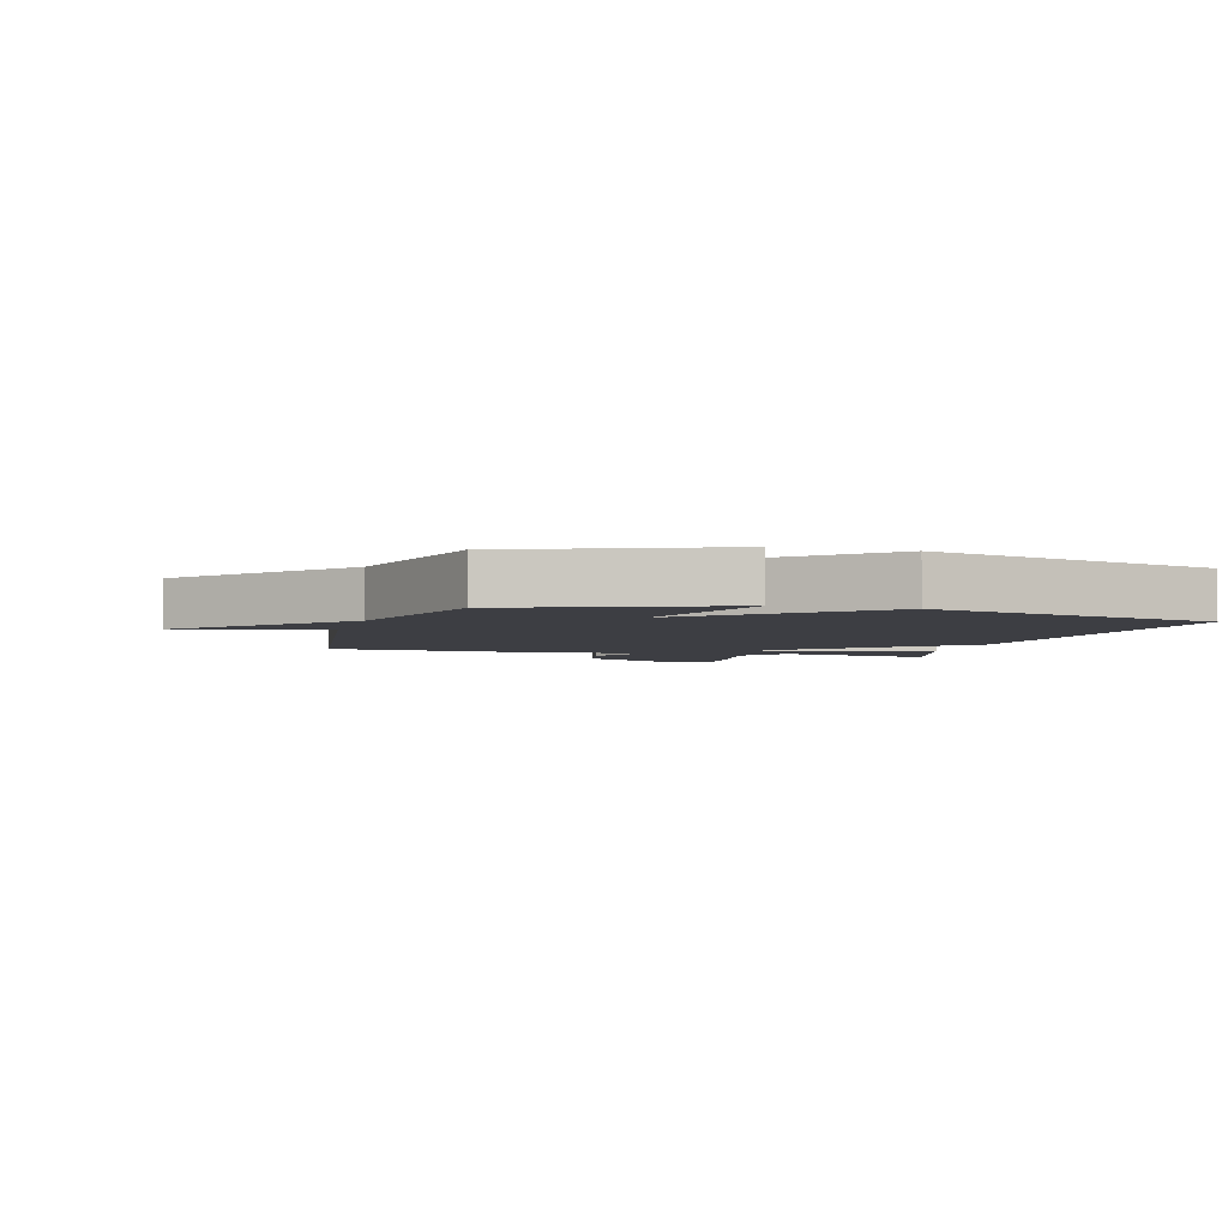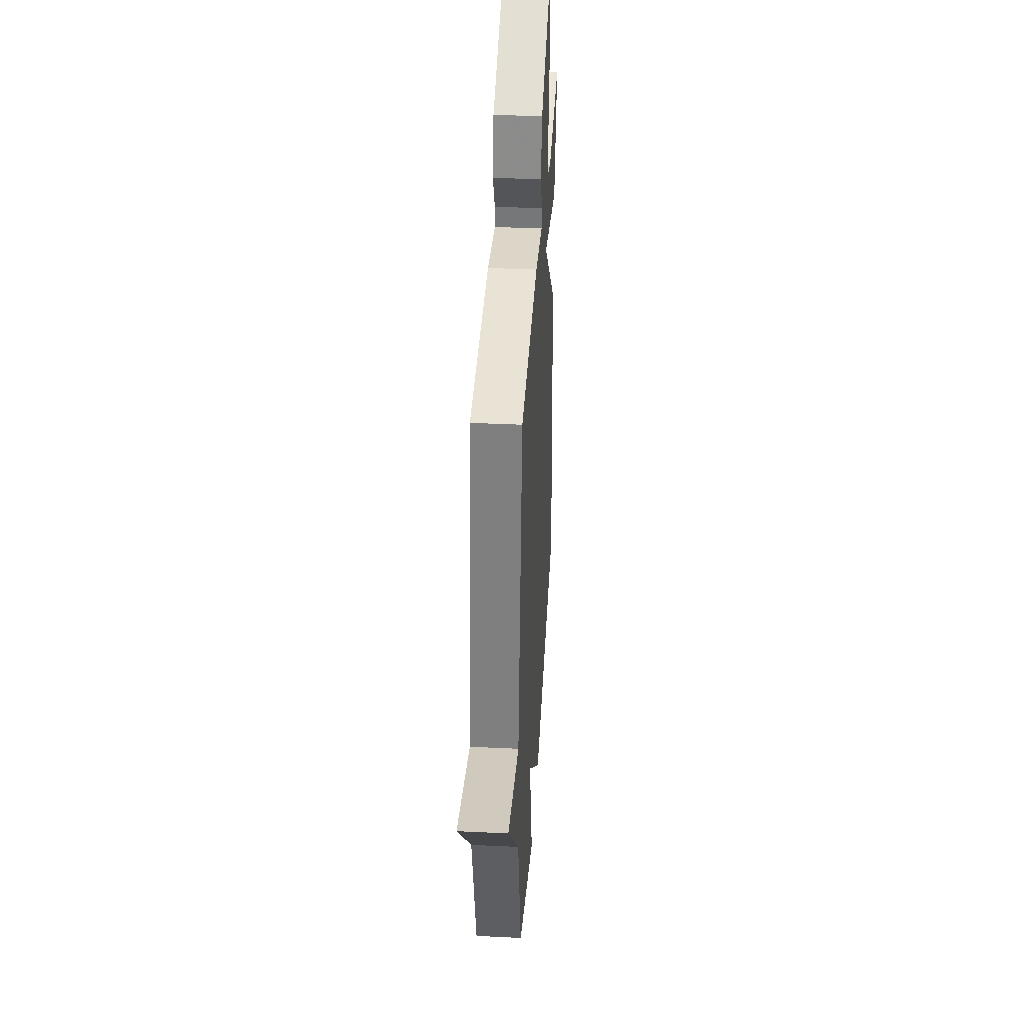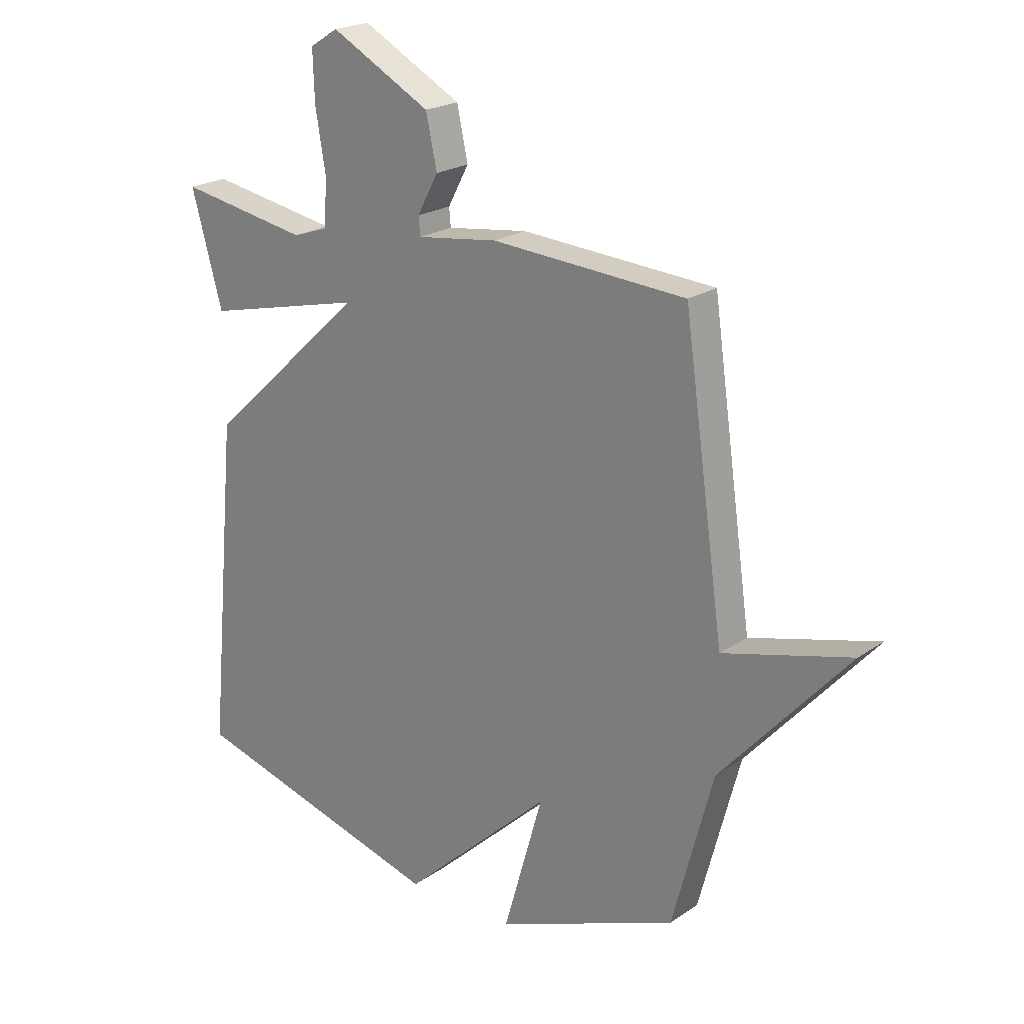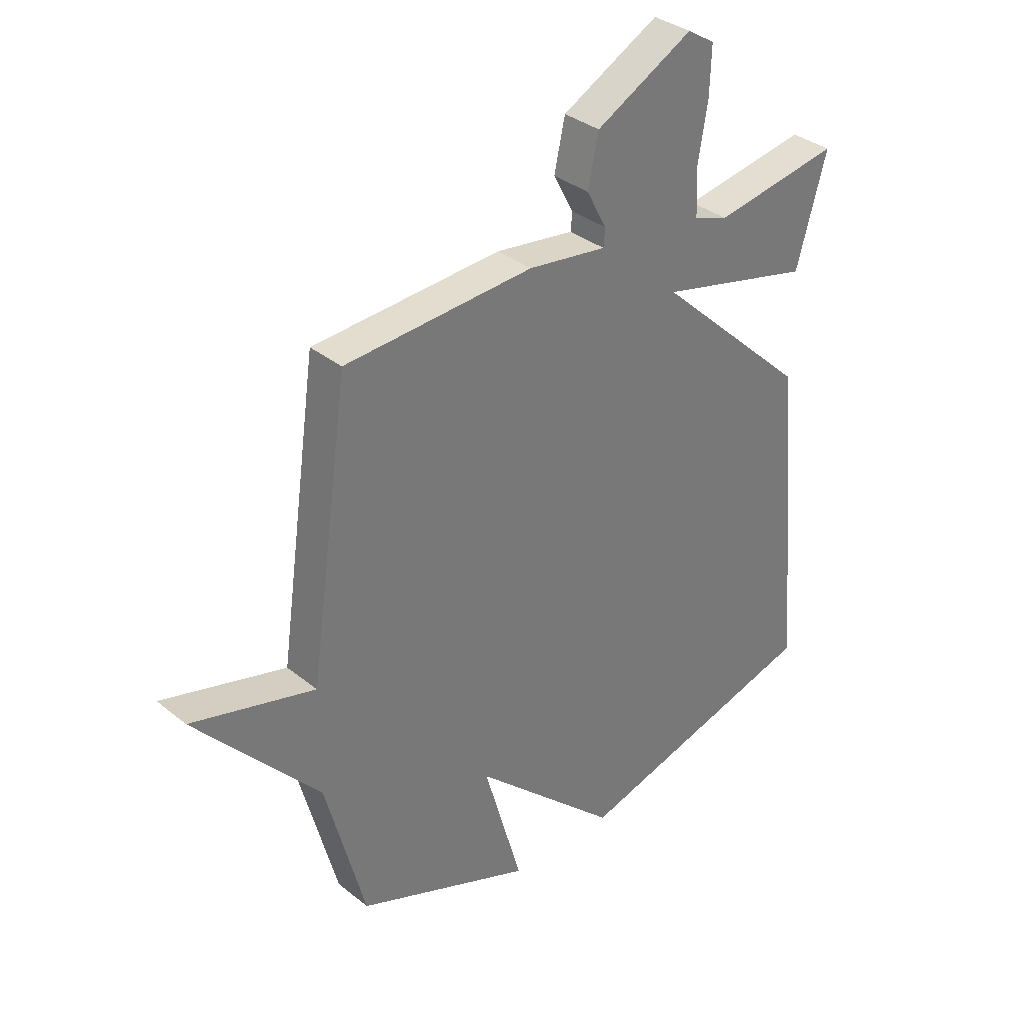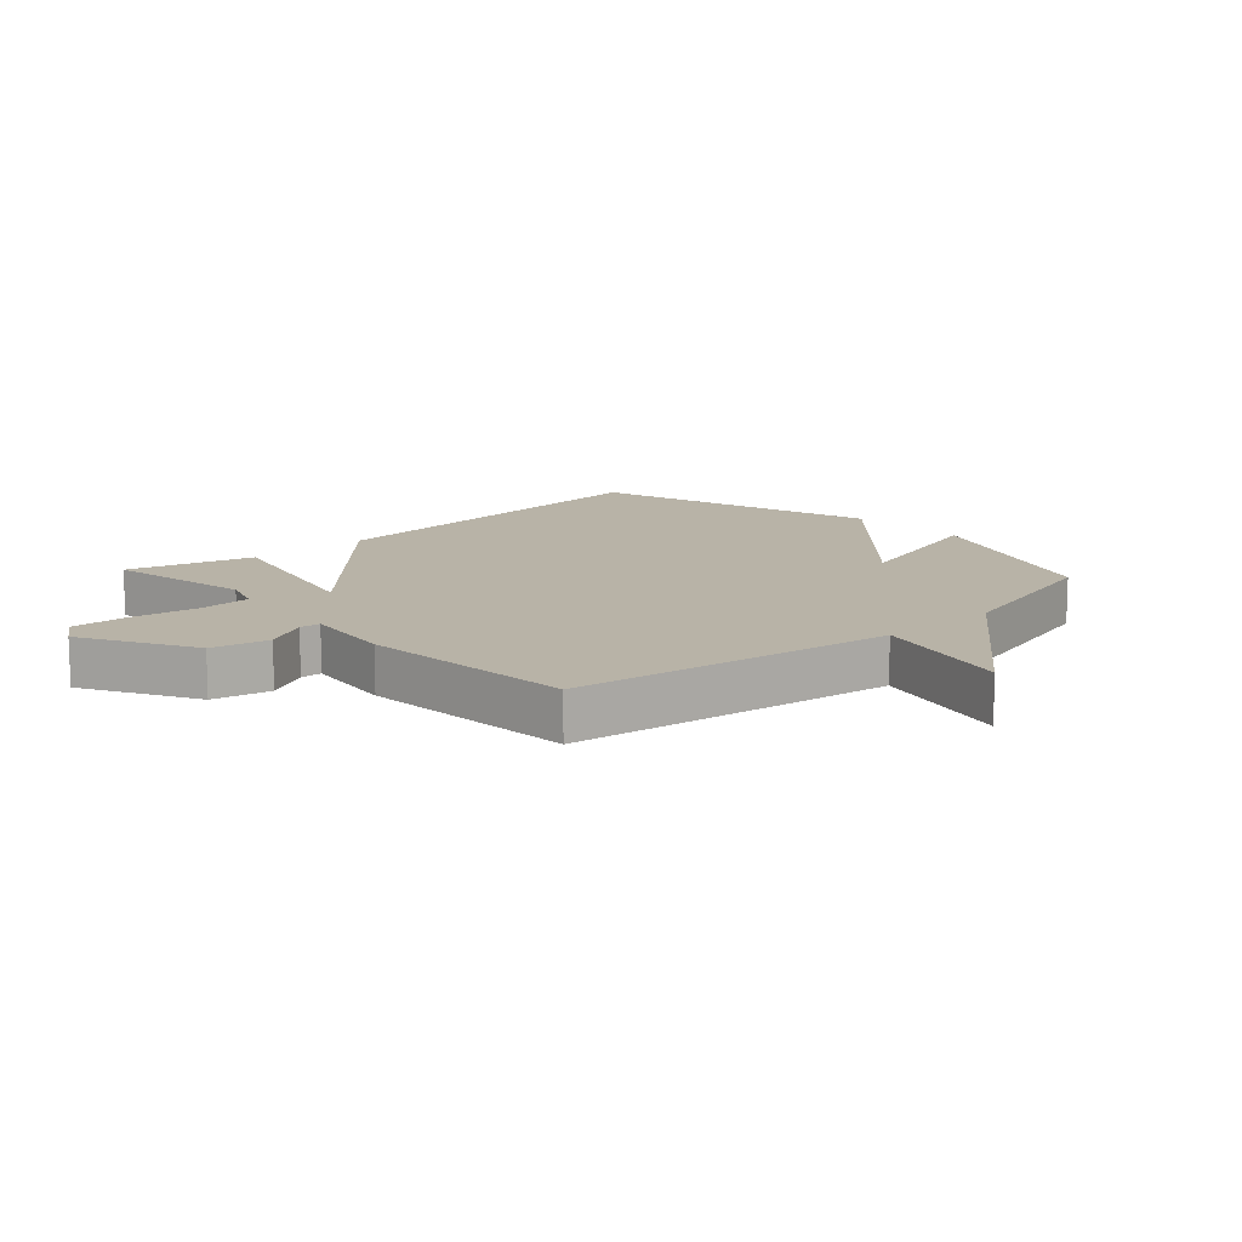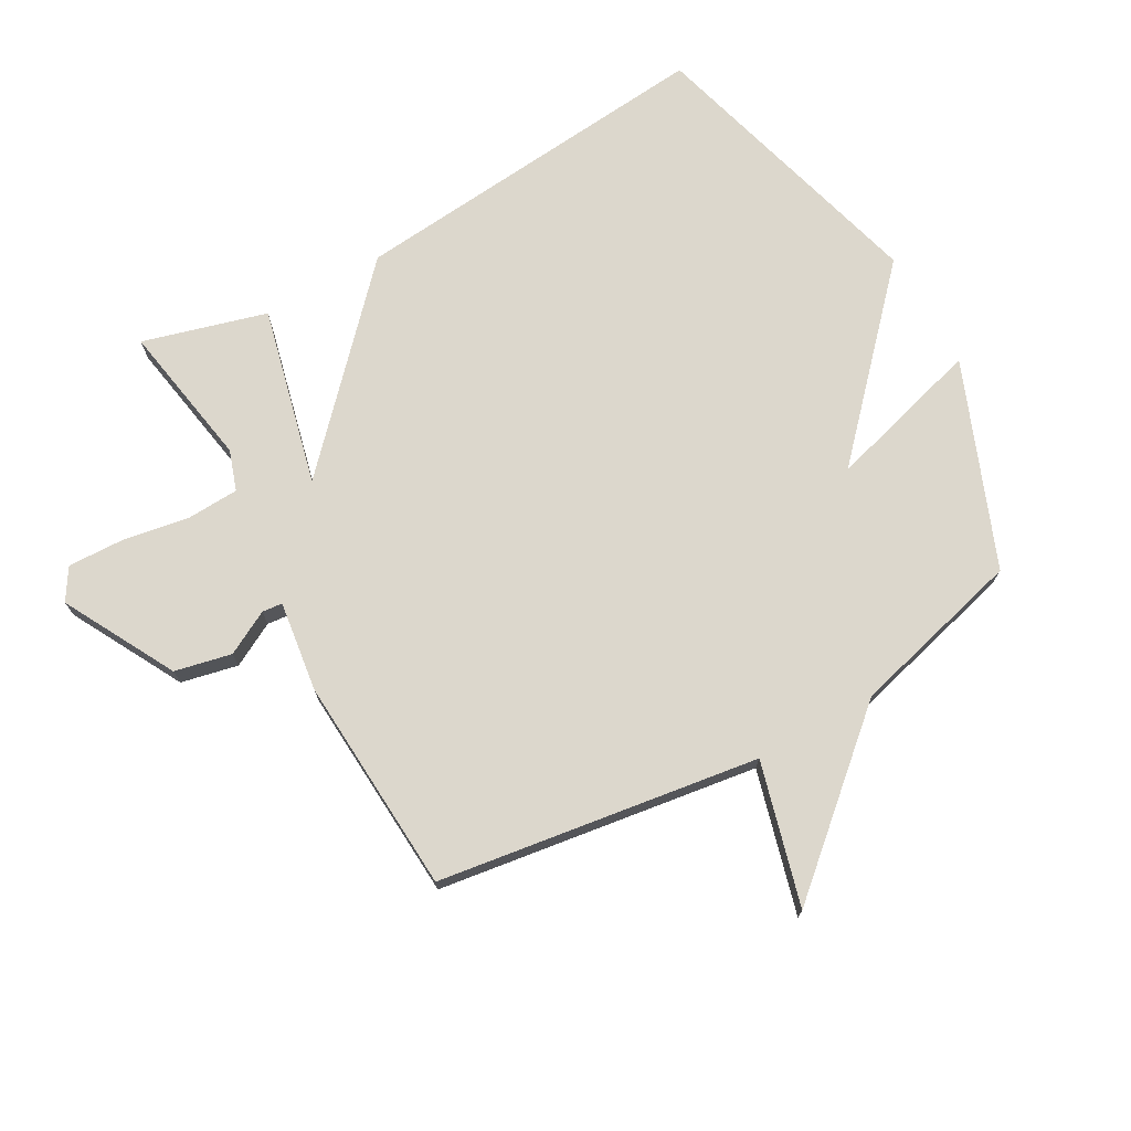
<metadata>
{"format":"obj","ext":"obj","renderer":"f3d","projection":"perspective","resolution":1024,"background":"white","views":[{"elev":-3.7,"azim":164.2,"up":"+Y"},{"elev":37.8,"azim":93.5,"up":"+Z"},{"elev":21.6,"azim":39.9,"up":"+Z"},{"elev":34.2,"azim":137.3,"up":"+Z"},{"elev":12.7,"azim":47.3,"up":"+Y"},{"elev":72.9,"azim":60.8,"up":"+Y"}]}
</metadata>
<code>
v -0.5 0.07 -0.5
v -0.444 0.07 0.099
v -0.155 0.07 0.369
v -0.444 0.07 0.299
v -0.5 0.07 0.5
v -0.264 0.07 0.459
v -0.199 0.07 0.481
v -0.195 0.07 0.567
v -0.213 0.07 0.674
v -0.216 0.07 0.764
v -0.165 0.07 0.796
v 0.016 0.07 0.698
v 0.036 0.07 0.606
v -0.002 0.07 0.535
v 0.001 0.07 0.502
v 0.148 0.07 0.522
v 0.5 0.07 0.5
v 0.574 0.07 -0.02
v 0.805 0.07 0.042
v 0.574 0.07 -0.22
v 0.5 0.07 -0.5
v 0.169 0.07 -0.631
v 0.241 0.07 -0.379
v -0.031 0.07 -0.631
v -0.5 0 -0.5
v -0.444 0 0.099
v -0.155 0 0.369
v -0.444 0 0.299
v -0.5 0 0.5
v -0.264 0 0.459
v -0.199 0 0.481
v -0.195 0 0.567
v -0.213 0 0.674
v -0.216 0 0.764
v -0.165 0 0.796
v 0.016 0 0.698
v 0.036 0 0.606
v -0.002 0 0.535
v 0.001 0 0.502
v 0.148 0 0.522
v 0.5 0 0.5
v 0.574 0 -0.02
v 0.805 0 0.042
v 0.574 0 -0.22
v 0.5 0 -0.5
v 0.169 0 -0.631
v 0.241 0 -0.379
v -0.031 0 -0.631
f 1 2 3
f 24 1 3
f 23 24 3
f 20 21 22 23
f 18 19 20 23
f 18 23 3
f 17 18 3
f 16 17 3
f 15 16 3
f 14 15 3 4
f 12 13 14
f 11 12 14
f 10 11 14
f 9 10 14
f 8 9 14
f 7 8 14
f 6 7 14 4
f 4 5 6
f 27 26 25
f 27 25 48
f 27 48 47
f 47 46 45 44
f 47 44 43 42
f 27 47 42
f 27 42 41
f 27 41 40
f 27 40 39
f 28 27 39 38
f 38 37 36
f 38 36 35
f 38 35 34
f 38 34 33
f 38 33 32
f 38 32 31
f 28 38 31 30
f 30 29 28
f 1 25 26 2
f 2 26 27 3
f 3 27 28 4
f 4 28 29 5
f 5 29 30 6
f 6 30 31 7
f 7 31 32 8
f 8 32 33 9
f 9 33 34 10
f 10 34 35 11
f 11 35 36 12
f 12 36 37 13
f 13 37 38 14
f 14 38 39 15
f 15 39 40 16
f 16 40 41 17
f 17 41 42 18
f 18 42 43 19
f 19 43 44 20
f 20 44 45 21
f 21 45 46 22
f 22 46 47 23
f 23 47 48 24
f 24 48 25 1

</code>
